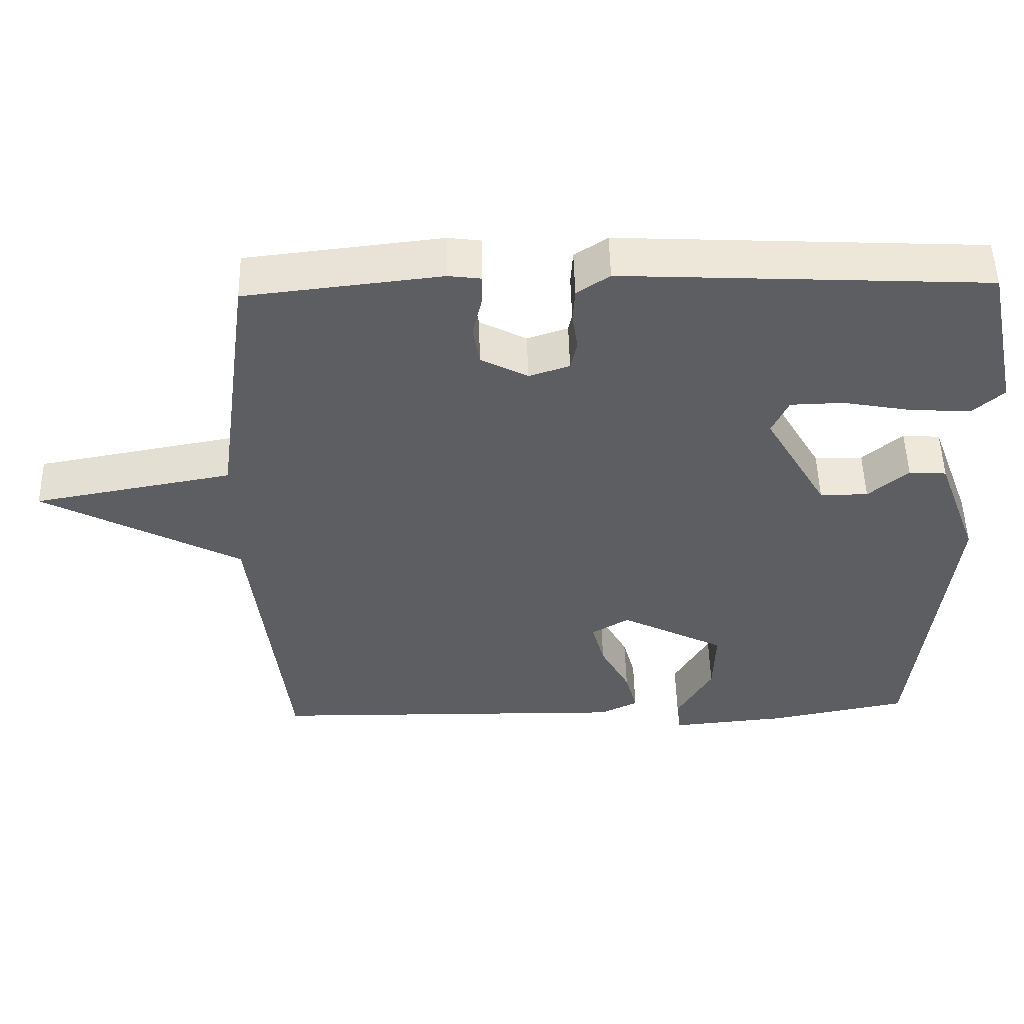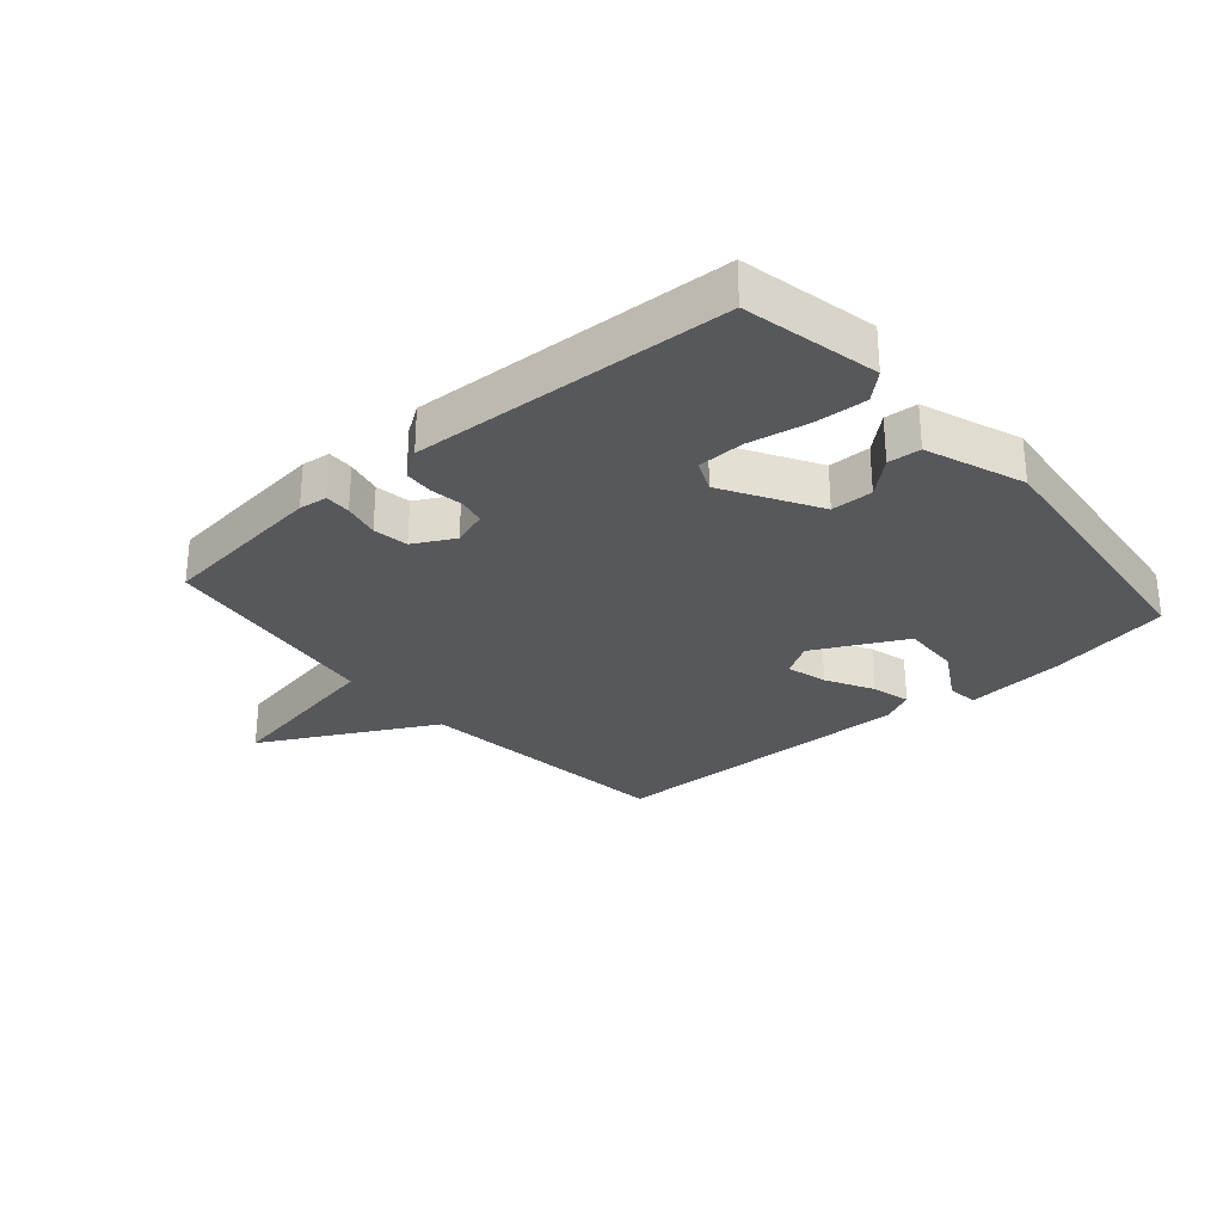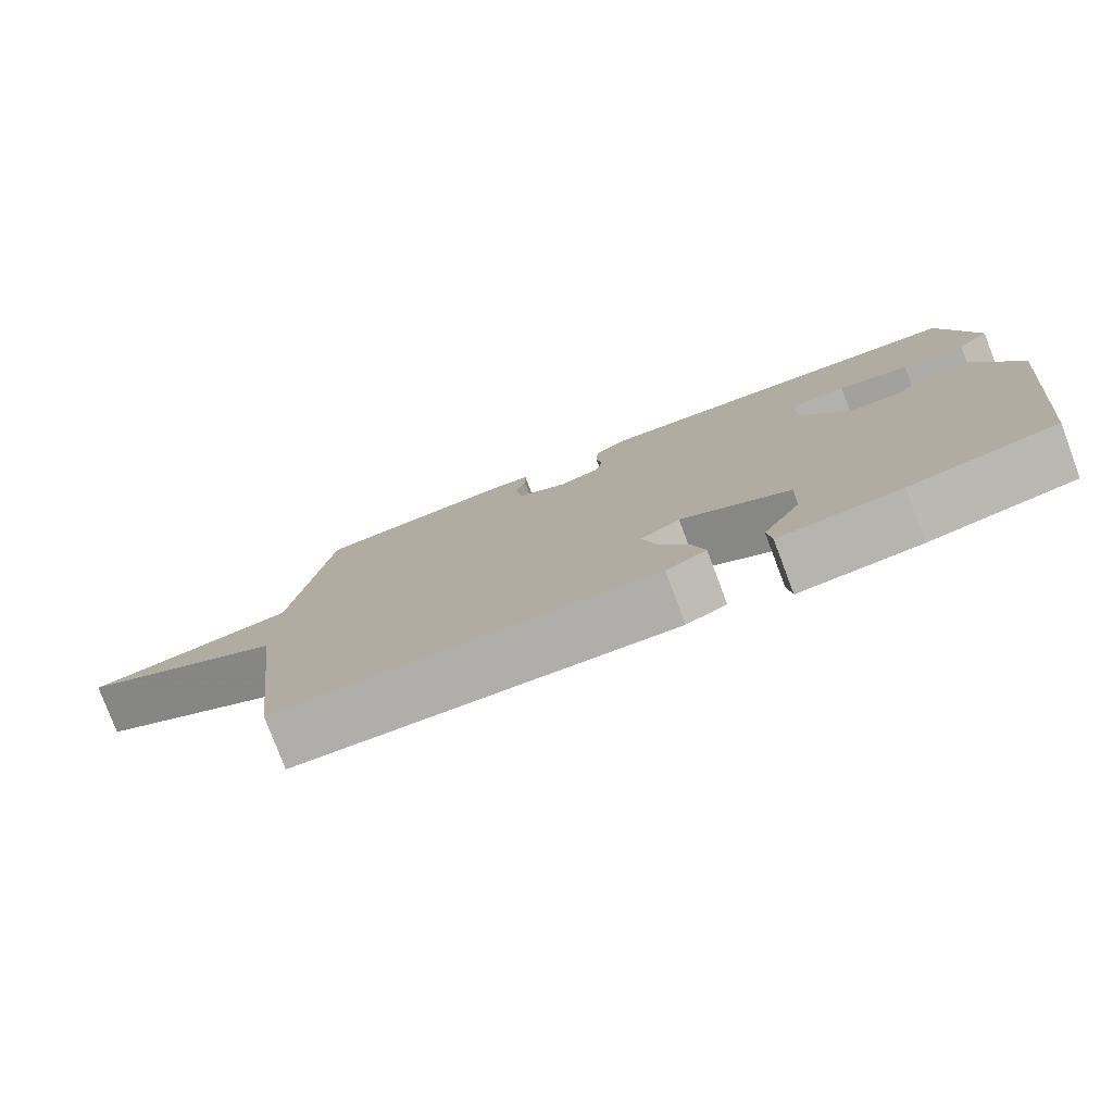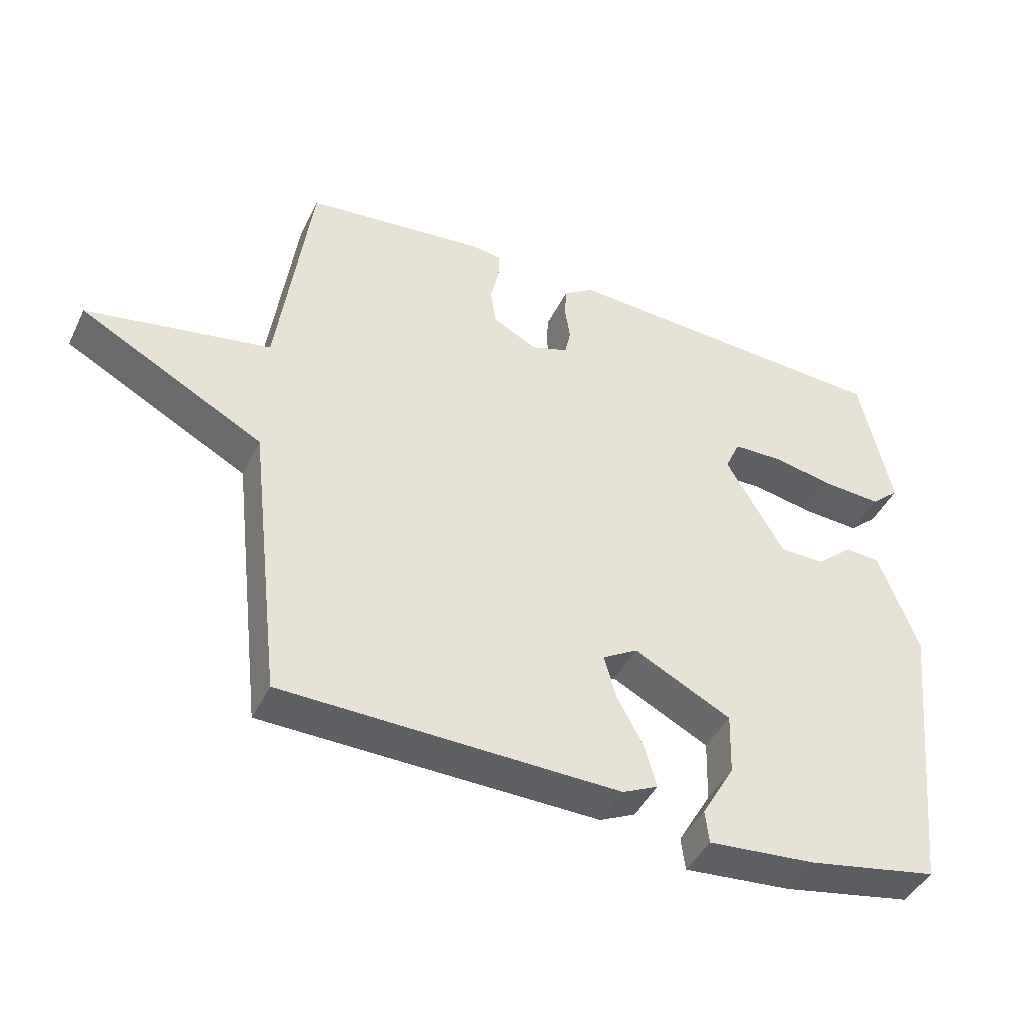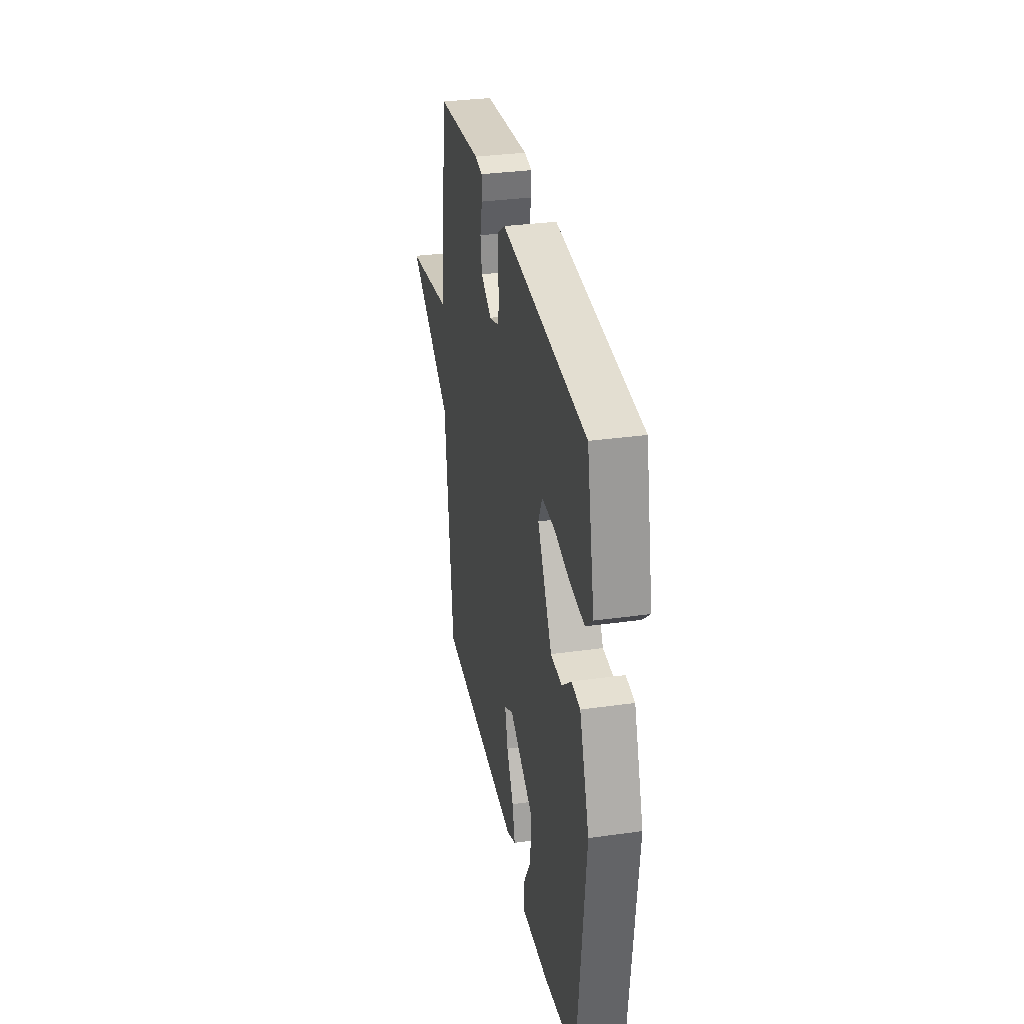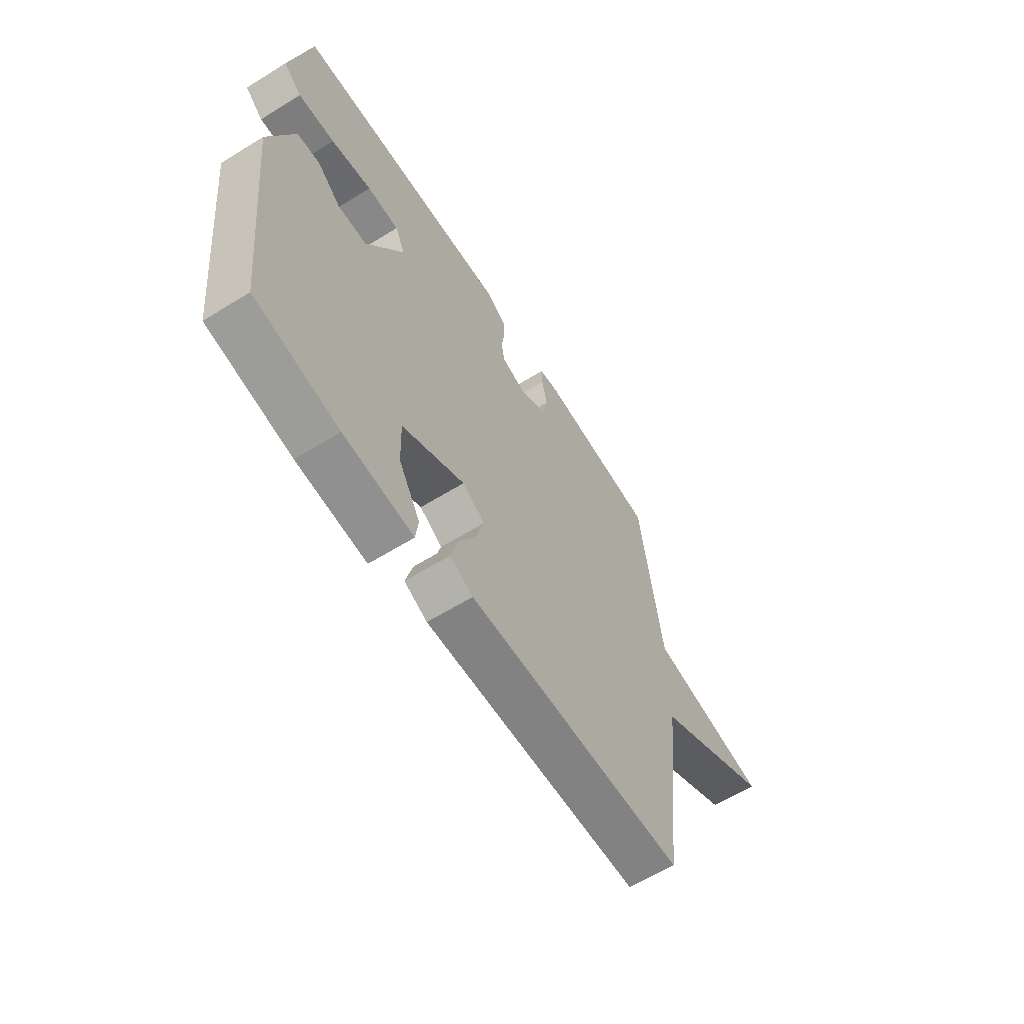
<metadata>
{"format":"obj","ext":"obj","renderer":"f3d","projection":"perspective","resolution":1024,"background":"white","views":[{"elev":51.7,"azim":-1.4,"up":"+Z"},{"elev":-28.7,"azim":40.9,"up":"+Y"},{"elev":-78.4,"azim":20.7,"up":"+Z"},{"elev":-44.0,"azim":-24.7,"up":"+Z"},{"elev":33.1,"azim":79.1,"up":"+Z"},{"elev":-61.7,"azim":122.2,"up":"+Z"}]}
</metadata>
<code>
v 0.5 0.07 0.5
v 0.547 0.07 0.281
v 0.504 0.07 0.242
v 0.418 0.07 0.247
v 0.322 0.07 0.265
v 0.247 0.07 0.263
v 0.224 0.07 0.212
v 0.312 0.07 0.06
v 0.38 0.07 0.059
v 0.436 0.07 0.108
v 0.489 0.07 0.104
v 0.548 0.07 -0.055
v 0.5 0.07 -0.5
v 0.303 0.07 -0.538
v 0.14 0.07 -0.553
v 0.134 0.07 -0.503
v 0.184 0.07 -0.416
v 0.187 0.07 -0.321
v 0.04 0.07 -0.246
v -0.013 0.07 -0.278
v 0.005 0.07 -0.344
v 0.046 0.07 -0.42
v 0.063 0.07 -0.483
v 0.009 0.07 -0.509
v -0.5 0.07 -0.5
v -0.55 0.07 -0.069
v -0.829 0.07 0.08
v -0.55 0.07 0.131
v -0.5 0.07 0.5
v -0.226 0.07 0.531
v -0.18 0.07 0.525
v -0.181 0.07 0.483
v -0.194 0.07 0.425
v -0.185 0.07 0.368
v -0.119 0.07 0.333
v -0.062 0.07 0.352
v -0.053 0.07 0.394
v -0.061 0.07 0.447
v -0.058 0.07 0.495
v -0.012 0.07 0.526
v 0.5 0 0.5
v 0.547 0 0.281
v 0.504 0 0.242
v 0.418 0 0.247
v 0.322 0 0.265
v 0.247 0 0.263
v 0.224 0 0.212
v 0.312 0 0.06
v 0.38 0 0.059
v 0.436 0 0.108
v 0.489 0 0.104
v 0.548 0 -0.055
v 0.5 0 -0.5
v 0.303 0 -0.538
v 0.14 0 -0.553
v 0.134 0 -0.503
v 0.184 0 -0.416
v 0.187 0 -0.321
v 0.04 0 -0.246
v -0.013 0 -0.278
v 0.005 0 -0.344
v 0.046 0 -0.42
v 0.063 0 -0.483
v 0.009 0 -0.509
v -0.5 0 -0.5
v -0.55 0 -0.069
v -0.829 0 0.08
v -0.55 0 0.131
v -0.5 0 0.5
v -0.226 0 0.531
v -0.18 0 0.525
v -0.181 0 0.483
v -0.194 0 0.425
v -0.185 0 0.368
v -0.119 0 0.333
v -0.062 0 0.352
v -0.053 0 0.394
v -0.061 0 0.447
v -0.058 0 0.495
v -0.012 0 0.526
f 3 4 5
f 2 3 5
f 1 2 5
f 40 1 5
f 39 40 5
f 38 39 5
f 37 38 5
f 36 37 5 6
f 35 36 6 7
f 31 32 33
f 30 31 33
f 29 30 33
f 28 29 33
f 28 33 34
f 26 27 28
f 25 26 28
f 24 25 28
f 23 24 28
f 22 23 28
f 21 22 28
f 20 21 28
f 28 34 35
f 20 28 35
f 19 20 35
f 15 16 17
f 14 15 17
f 13 14 17
f 12 13 17
f 11 12 17
f 11 17 18
f 10 11 18
f 9 10 18
f 8 9 18 19
f 7 8 19 35
f 45 44 43
f 45 43 42
f 45 42 41
f 45 41 80
f 45 80 79
f 45 79 78
f 45 78 77
f 46 45 77 76
f 47 46 76 75
f 73 72 71
f 73 71 70
f 73 70 69
f 73 69 68
f 74 73 68
f 68 67 66
f 68 66 65
f 68 65 64
f 68 64 63
f 68 63 62
f 68 62 61
f 68 61 60
f 75 74 68
f 75 68 60
f 75 60 59
f 57 56 55
f 57 55 54
f 57 54 53
f 57 53 52
f 57 52 51
f 58 57 51
f 58 51 50
f 58 50 49
f 59 58 49 48
f 75 59 48 47
f 1 41 42 2
f 2 42 43 3
f 3 43 44 4
f 4 44 45 5
f 5 45 46 6
f 6 46 47 7
f 7 47 48 8
f 8 48 49 9
f 9 49 50 10
f 10 50 51 11
f 11 51 52 12
f 12 52 53 13
f 13 53 54 14
f 14 54 55 15
f 15 55 56 16
f 16 56 57 17
f 17 57 58 18
f 18 58 59 19
f 19 59 60 20
f 20 60 61 21
f 21 61 62 22
f 22 62 63 23
f 23 63 64 24
f 24 64 65 25
f 25 65 66 26
f 26 66 67 27
f 27 67 68 28
f 28 68 69 29
f 29 69 70 30
f 30 70 71 31
f 31 71 72 32
f 32 72 73 33
f 33 73 74 34
f 34 74 75 35
f 35 75 76 36
f 36 76 77 37
f 37 77 78 38
f 38 78 79 39
f 39 79 80 40
f 40 80 41 1

</code>
